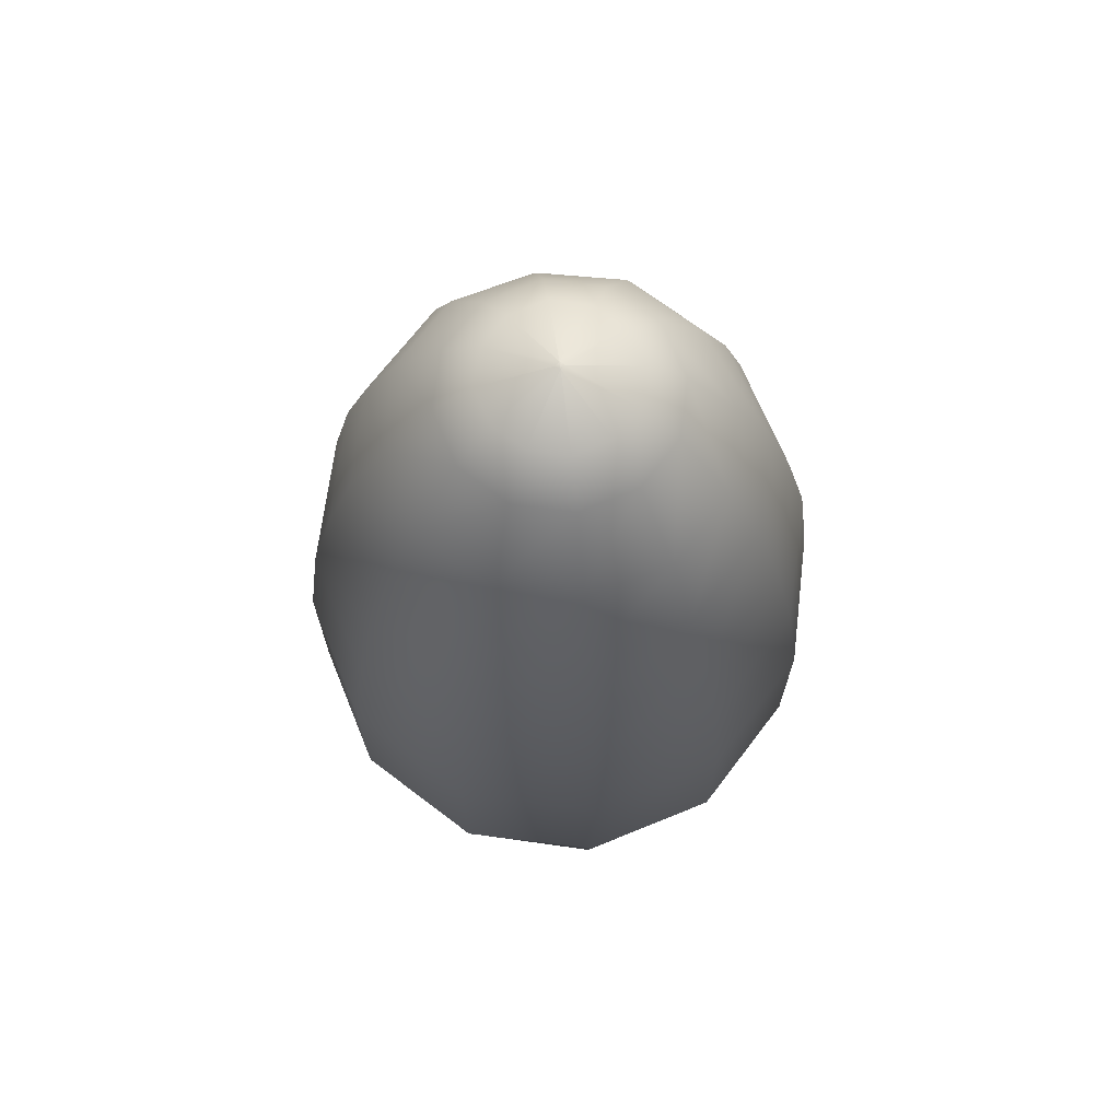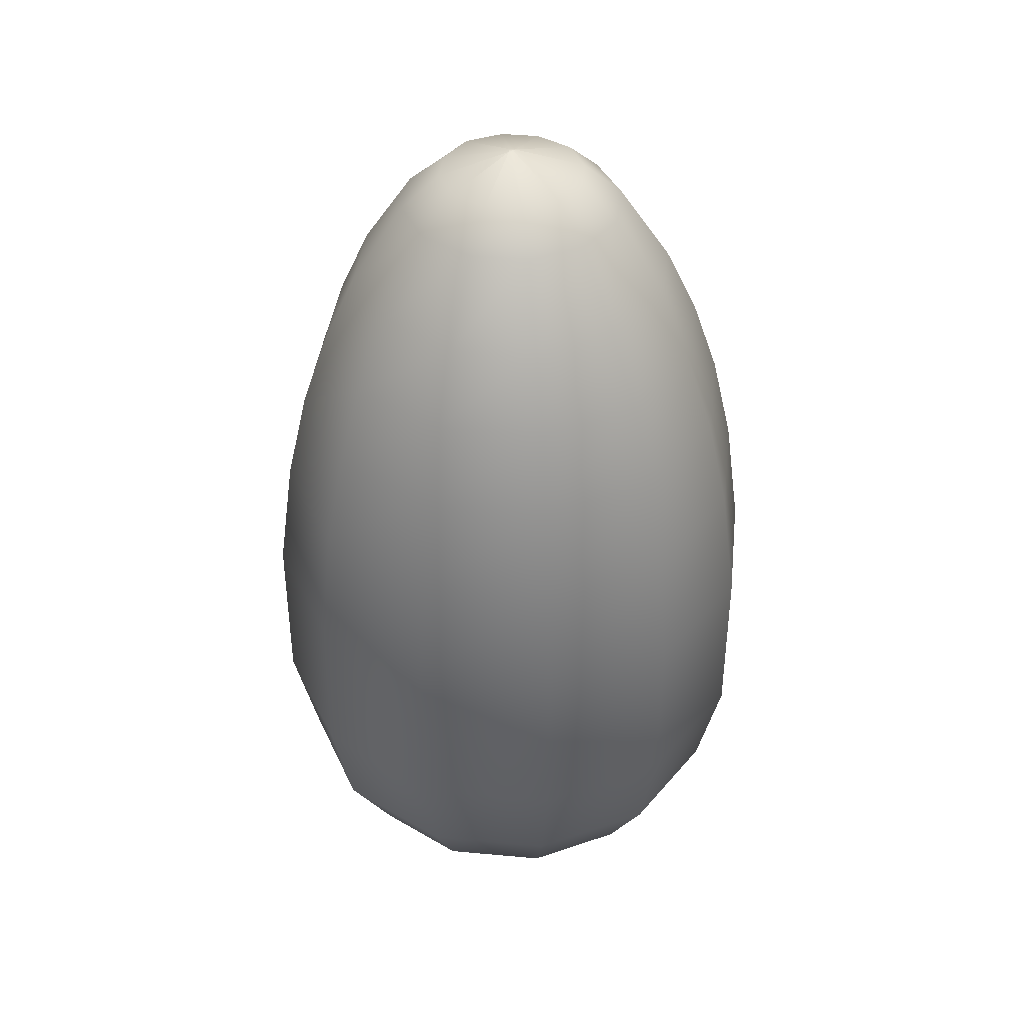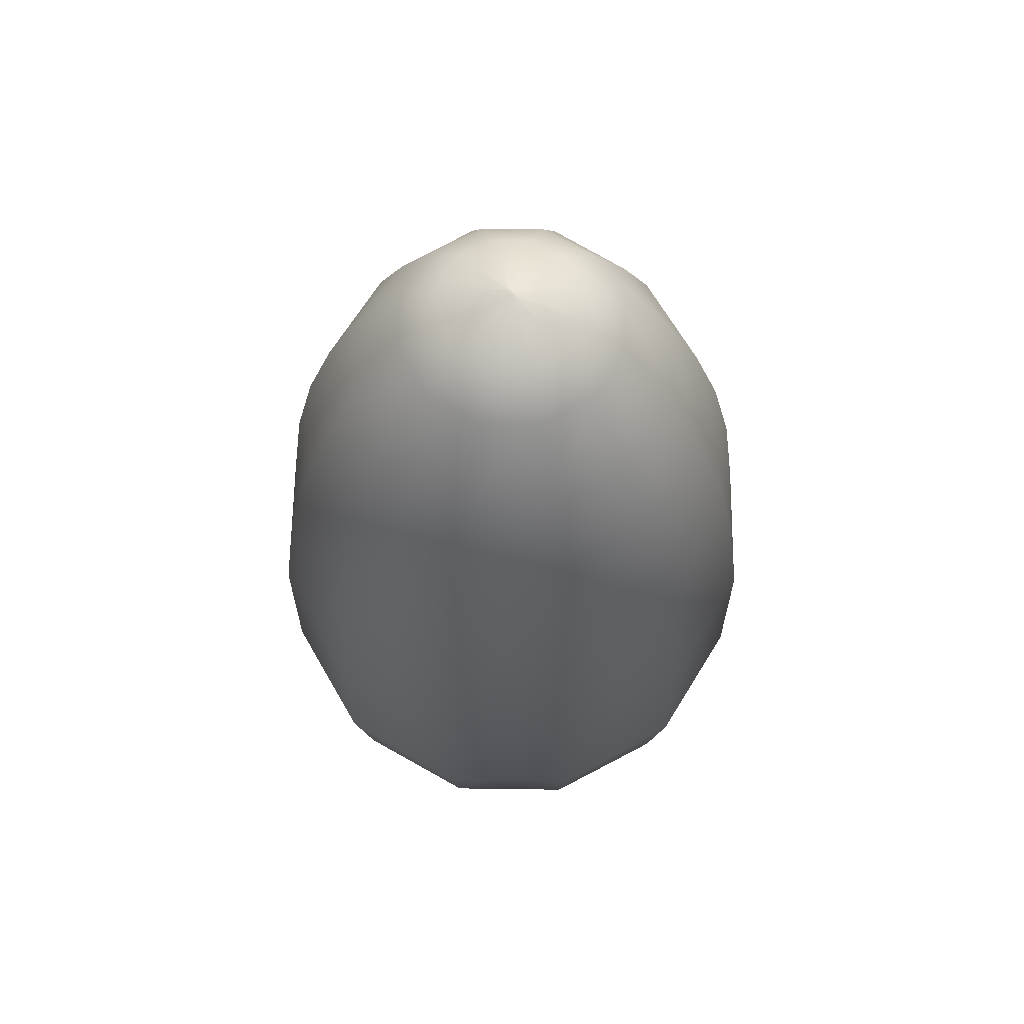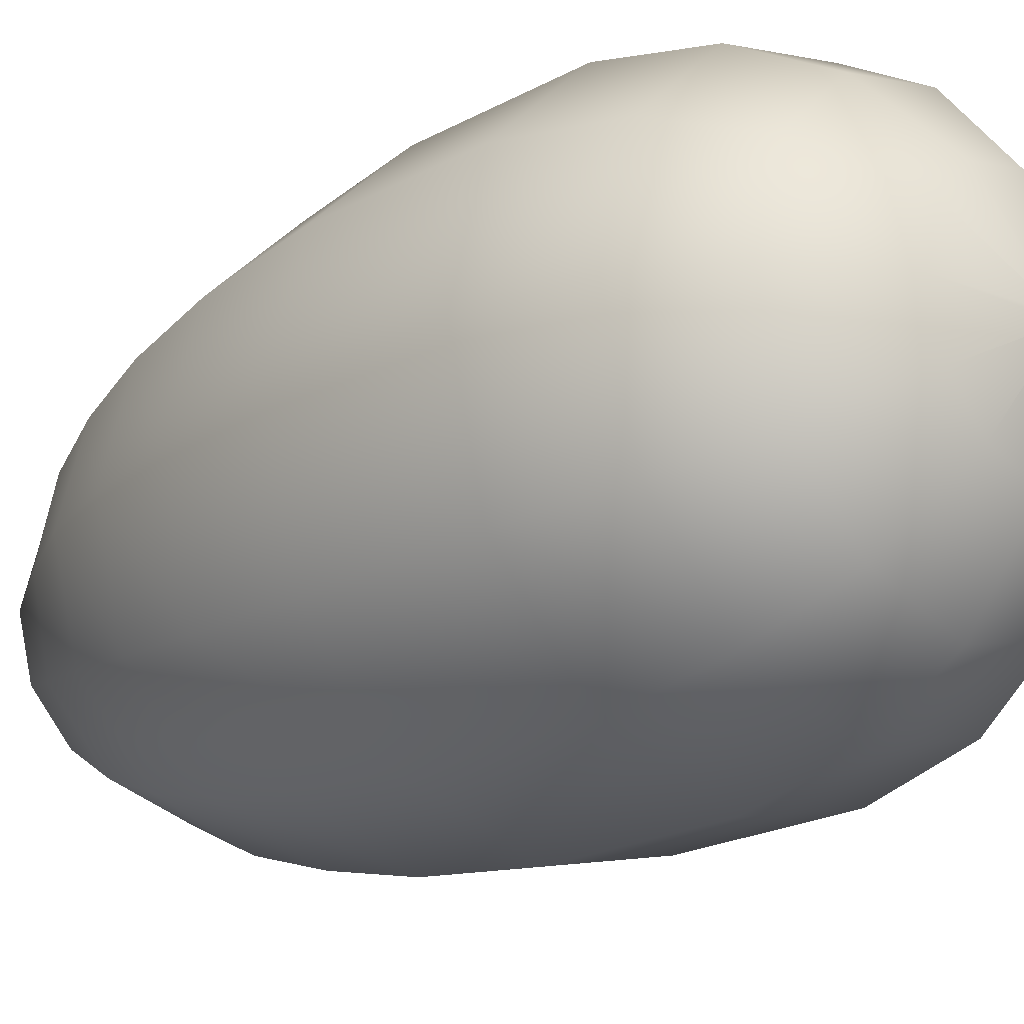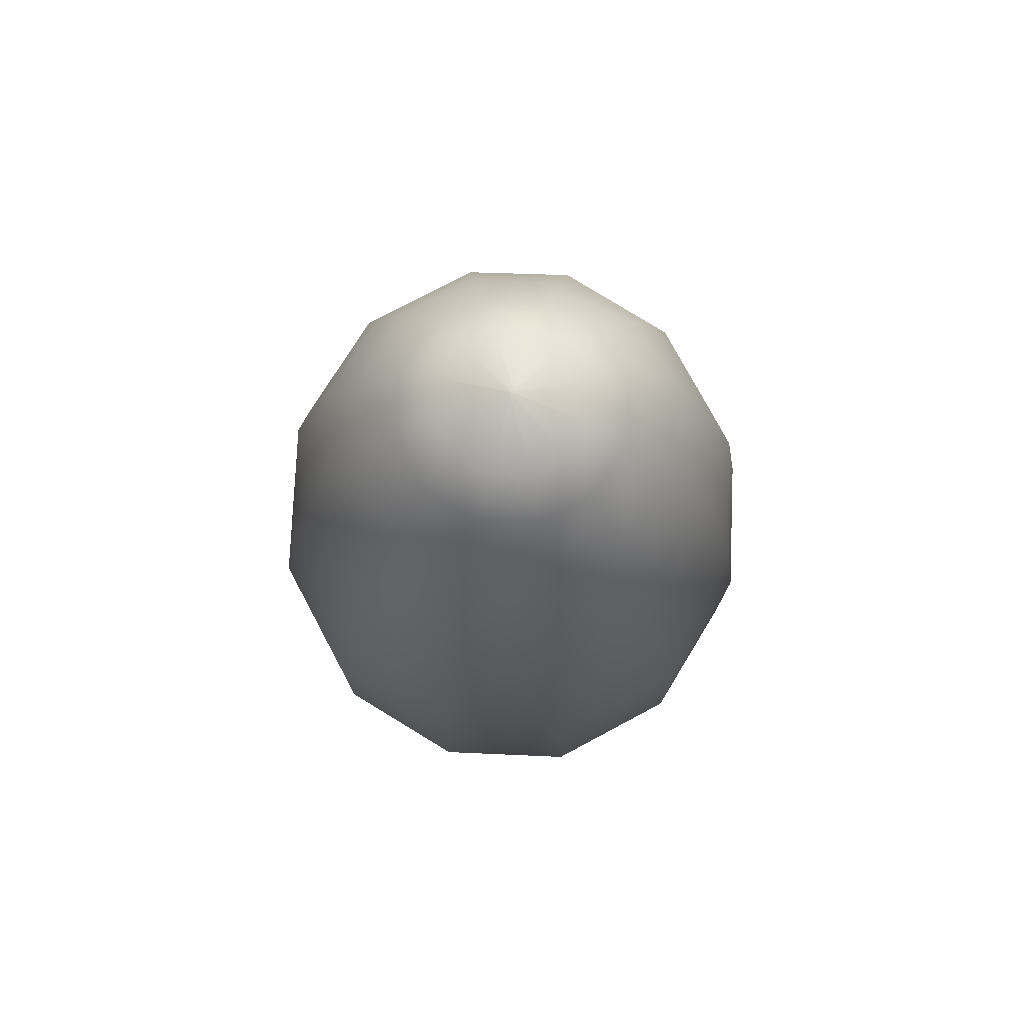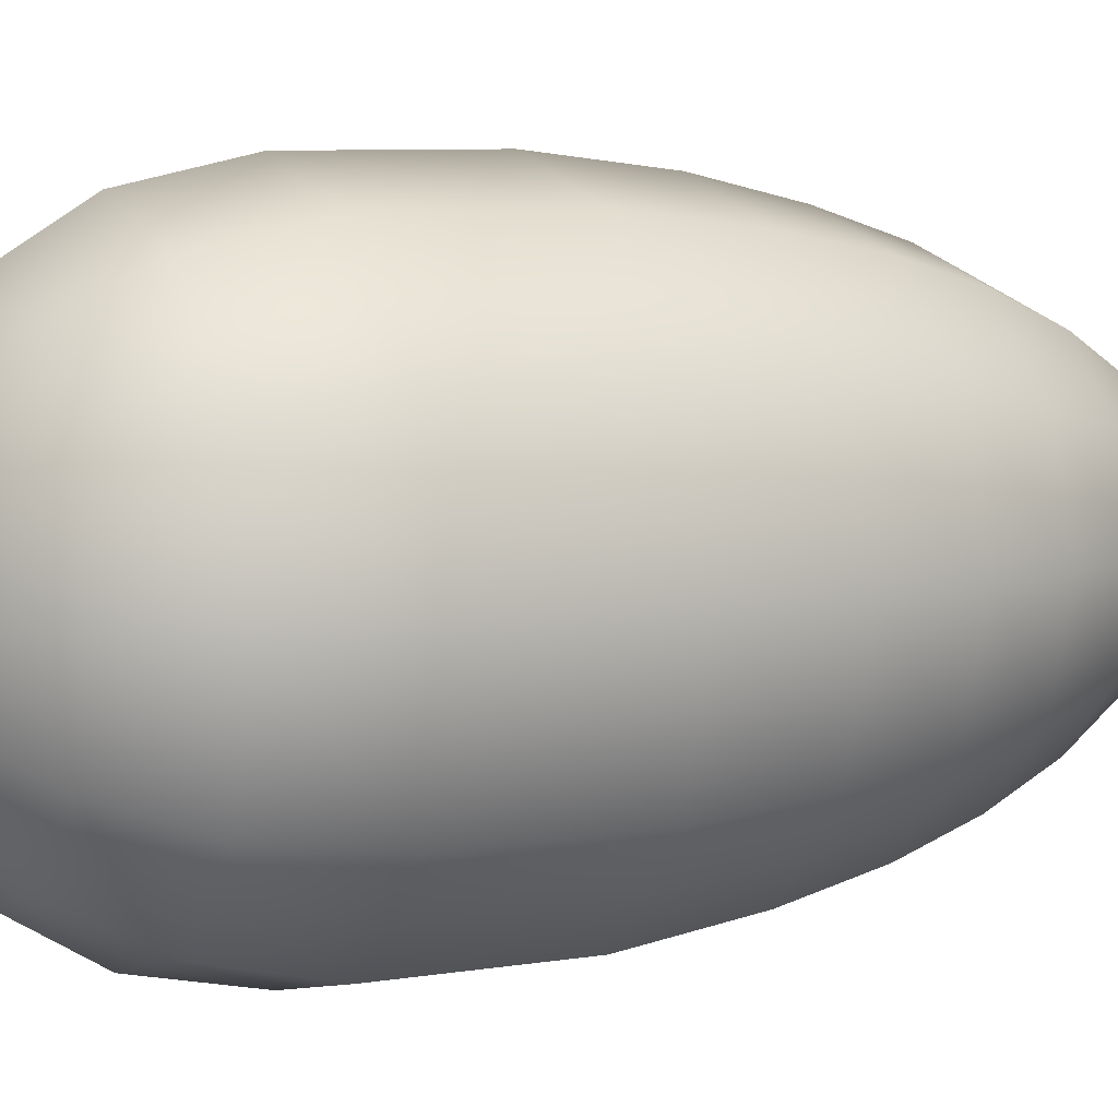
<metadata>
{"format":"obj","ext":"obj","renderer":"f3d","projection":"perspective","resolution":1024,"background":"white","views":[{"elev":69.4,"azim":172.3,"up":"+Y"},{"elev":39.9,"azim":51.5,"up":"+Y"},{"elev":64.0,"azim":135.8,"up":"+Y"},{"elev":-21.5,"azim":-46.0,"up":"+Z"},{"elev":76.5,"azim":-163.1,"up":"+Y"},{"elev":7.3,"azim":64.1,"up":"+Z"}]}
</metadata>
<code>
v 0 0 0.001
v 0.001 0 0
v 0.001 0 0
v 0 0 -0.001
v 0 0 -0.001
v -0.001 0 0
v 0 0 0.001
v 0.015 0.006 0.025
v 0.025 0.006 0.015
v 0.029 0.006 0
v 0.025 0.006 -0.015
v 0.015 0.006 -0.025
v 0 0.006 -0.029
v -0.015 0.006 -0.025
v -0.025 0.006 -0.015
v -0.029 0.006 0
v -0.025 0.006 0.015
v -0.015 0.006 0.025
v 0 0.006 0.029
v 0.025 0.023 0.044
v 0.044 0.023 0.025
v 0.051 0.023 0
v 0.044 0.023 -0.025
v 0.025 0.023 -0.044
v 0 0.023 -0.051
v -0.025 0.023 -0.044
v -0.044 0.023 -0.025
v -0.051 0.023 0
v -0.044 0.023 0.025
v -0.025 0.023 0.044
v 0 0.023 0.051
v 0.032 0.044 0.055
v 0.055 0.044 0.032
v 0.064 0.044 0
v 0.055 0.044 -0.032
v 0.032 0.044 -0.055
v 0 0.044 -0.064
v -0.032 0.044 -0.055
v -0.055 0.044 -0.032
v -0.064 0.044 0
v -0.055 0.044 0.032
v -0.032 0.044 0.055
v 0 0.044 0.064
v 0.035 0.072 0.061
v 0.061 0.072 0.035
v 0.07 0.072 0
v 0.061 0.072 -0.035
v 0.035 0.072 -0.061
v 0 0.072 -0.07
v -0.035 0.072 -0.061
v -0.061 0.072 -0.035
v -0.07 0.072 0
v -0.061 0.072 0.035
v -0.035 0.072 0.061
v 0 0.072 0.07
v 0.035 0.117 0.061
v 0.061 0.117 0.035
v 0.07 0.117 0
v 0.061 0.117 -0.035
v 0.035 0.117 -0.061
v 0 0.117 -0.07
v -0.035 0.117 -0.061
v -0.061 0.117 -0.035
v -0.07 0.117 0
v -0.061 0.117 0.035
v -0.035 0.117 0.061
v 0 0.117 0.07
v 0.033 0.149 0.057
v 0.057 0.149 0.033
v 0.066 0.149 0
v 0.057 0.149 -0.033
v 0.033 0.149 -0.057
v 0 0.149 -0.066
v -0.033 0.149 -0.057
v -0.057 0.149 -0.033
v -0.066 0.149 0
v -0.057 0.149 0.033
v -0.033 0.149 0.057
v 0 0.149 0.066
v 0.03 0.174 0.052
v 0.052 0.174 0.03
v 0.06 0.174 0
v 0.052 0.174 -0.03
v 0.03 0.174 -0.052
v 0 0.174 -0.06
v -0.03 0.174 -0.052
v -0.052 0.174 -0.03
v -0.06 0.174 0
v -0.052 0.174 0.03
v -0.03 0.174 0.052
v 0 0.174 0.06
v 0.026 0.195 0.046
v 0.046 0.195 0.026
v 0.053 0.195 0
v 0.046 0.195 -0.026
v 0.026 0.195 -0.046
v 0 0.195 -0.053
v -0.026 0.195 -0.046
v -0.046 0.195 -0.026
v -0.053 0.195 0
v -0.046 0.195 0.026
v -0.026 0.195 0.046
v 0 0.195 0.053
v 0.022 0.214 0.038
v 0.038 0.214 0.022
v 0.043 0.214 0
v 0.038 0.214 -0.022
v 0.022 0.214 -0.038
v 0 0.214 -0.043
v -0.022 0.214 -0.038
v -0.038 0.214 -0.022
v -0.043 0.214 0
v -0.038 0.214 0.022
v -0.022 0.214 0.038
v 0 0.214 0.043
v 0.015 0.235 0.026
v 0.026 0.235 0.015
v 0.03 0.235 0
v 0.026 0.235 -0.015
v 0.015 0.235 -0.026
v 0 0.235 -0.03
v -0.015 0.235 -0.026
v -0.026 0.235 -0.015
v -0.03 0.235 0
v -0.026 0.235 0.015
v -0.015 0.235 0.026
v 0 0.235 0.03
v 0.01 0.244 0.017
v 0.017 0.244 0.01
v 0.02 0.244 0
v 0.017 0.244 -0.01
v 0.01 0.244 -0.017
v 0 0.244 -0.02
v -0.01 0.244 -0.017
v -0.017 0.244 -0.01
v -0.02 0.244 0
v -0.017 0.244 0.01
v -0.01 0.244 0.017
v 0 0.244 0.02
v 0 0.25 0.001
v 0.001 0.25 0
v 0 0.25 -0.001
v 0 0.25 -0.001
v -0.001 0.25 0
v 0 0.25 0.001
v 0 0.25 0.001
g AnalyticalCrown
f 1 2 9 8
f 2 3 10 9
f 3 11 10
f 3 4 12 11
f 4 13 12
f 4 5 14 13
f 5 15 14
f 5 6 16 15
f 6 17 16
f 6 7 18 17
f 7 1 19 18
f 1 8 19
f 8 9 21 20
f 9 10 22 21
f 10 11 23 22
f 11 12 24 23
f 12 13 25 24
f 13 14 26 25
f 14 15 27 26
f 15 16 28 27
f 16 17 29 28
f 17 18 30 29
f 18 19 31 30
f 19 8 20 31
f 20 21 33 32
f 21 22 34 33
f 22 23 35 34
f 23 24 36 35
f 24 25 37 36
f 25 26 38 37
f 26 27 39 38
f 27 28 40 39
f 28 29 41 40
f 29 30 42 41
f 30 31 43 42
f 31 20 32 43
f 32 33 45 44
f 33 34 46 45
f 34 35 47 46
f 35 36 48 47
f 36 37 49 48
f 37 38 50 49
f 38 39 51 50
f 39 40 52 51
f 40 41 53 52
f 41 42 54 53
f 42 43 55 54
f 43 32 44 55
f 44 45 57 56
f 45 46 58 57
f 46 47 59 58
f 47 48 60 59
f 48 49 61 60
f 49 50 62 61
f 50 51 63 62
f 51 52 64 63
f 52 53 65 64
f 53 54 66 65
f 54 55 67 66
f 55 44 56 67
f 56 57 69 68
f 57 58 70 69
f 58 59 71 70
f 59 60 72 71
f 60 61 73 72
f 61 62 74 73
f 62 63 75 74
f 63 64 76 75
f 64 65 77 76
f 65 66 78 77
f 66 67 79 78
f 67 56 68 79
f 68 69 81 80
f 69 70 82 81
f 70 71 83 82
f 71 72 84 83
f 72 73 85 84
f 73 74 86 85
f 74 75 87 86
f 75 76 88 87
f 76 77 89 88
f 77 78 90 89
f 78 79 91 90
f 79 68 80 91
f 80 81 93 92
f 81 82 94 93
f 82 83 95 94
f 83 84 96 95
f 84 85 97 96
f 85 86 98 97
f 86 87 99 98
f 87 88 100 99
f 88 89 101 100
f 89 90 102 101
f 90 91 103 102
f 91 80 92 103
f 92 93 105 104
f 93 94 106 105
f 94 95 107 106
f 95 96 108 107
f 96 97 109 108
f 97 98 110 109
f 98 99 111 110
f 99 100 112 111
f 100 101 113 112
f 101 102 114 113
f 102 103 115 114
f 103 92 104 115
f 104 105 117 116
f 105 106 118 117
f 106 107 119 118
f 107 108 120 119
f 108 109 121 120
f 109 110 122 121
f 110 111 123 122
f 111 112 124 123
f 112 113 125 124
f 113 114 126 125
f 114 115 127 126
f 115 104 116 127
f 116 117 129 128
f 117 118 130 129
f 118 119 131 130
f 119 120 132 131
f 120 121 133 132
f 121 122 134 133
f 122 123 135 134
f 123 124 136 135
f 124 125 137 136
f 125 126 138 137
f 126 127 139 138
f 127 116 128 139
f 128 129 140
f 129 130 141 140
f 130 131 141
f 131 132 142 141
f 132 133 142
f 133 134 143 142
f 134 135 143
f 135 136 144 143
f 136 137 144
f 137 138 145 144
f 138 139 146 145
f 139 128 140 146
f 1 7 6 5 4 3 2
f 140 141 142 143 144 145 146

</code>
